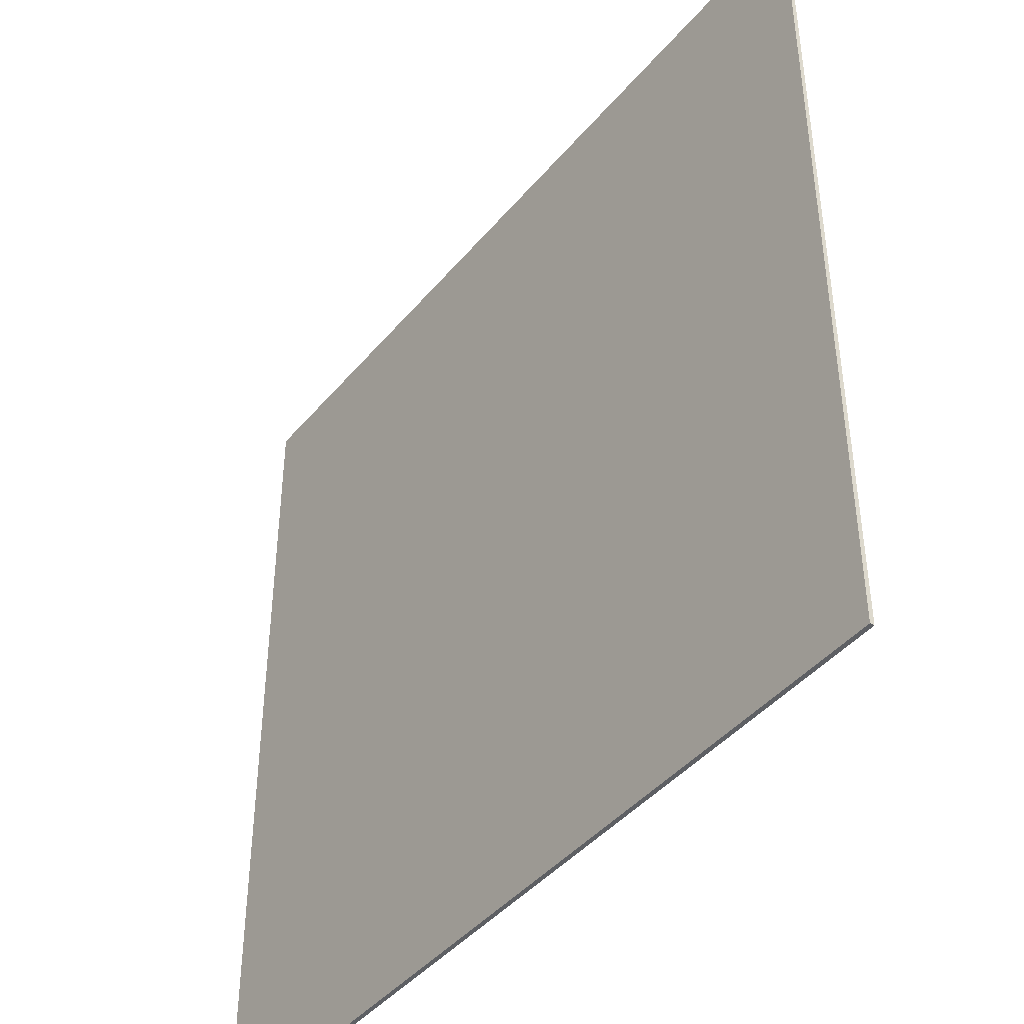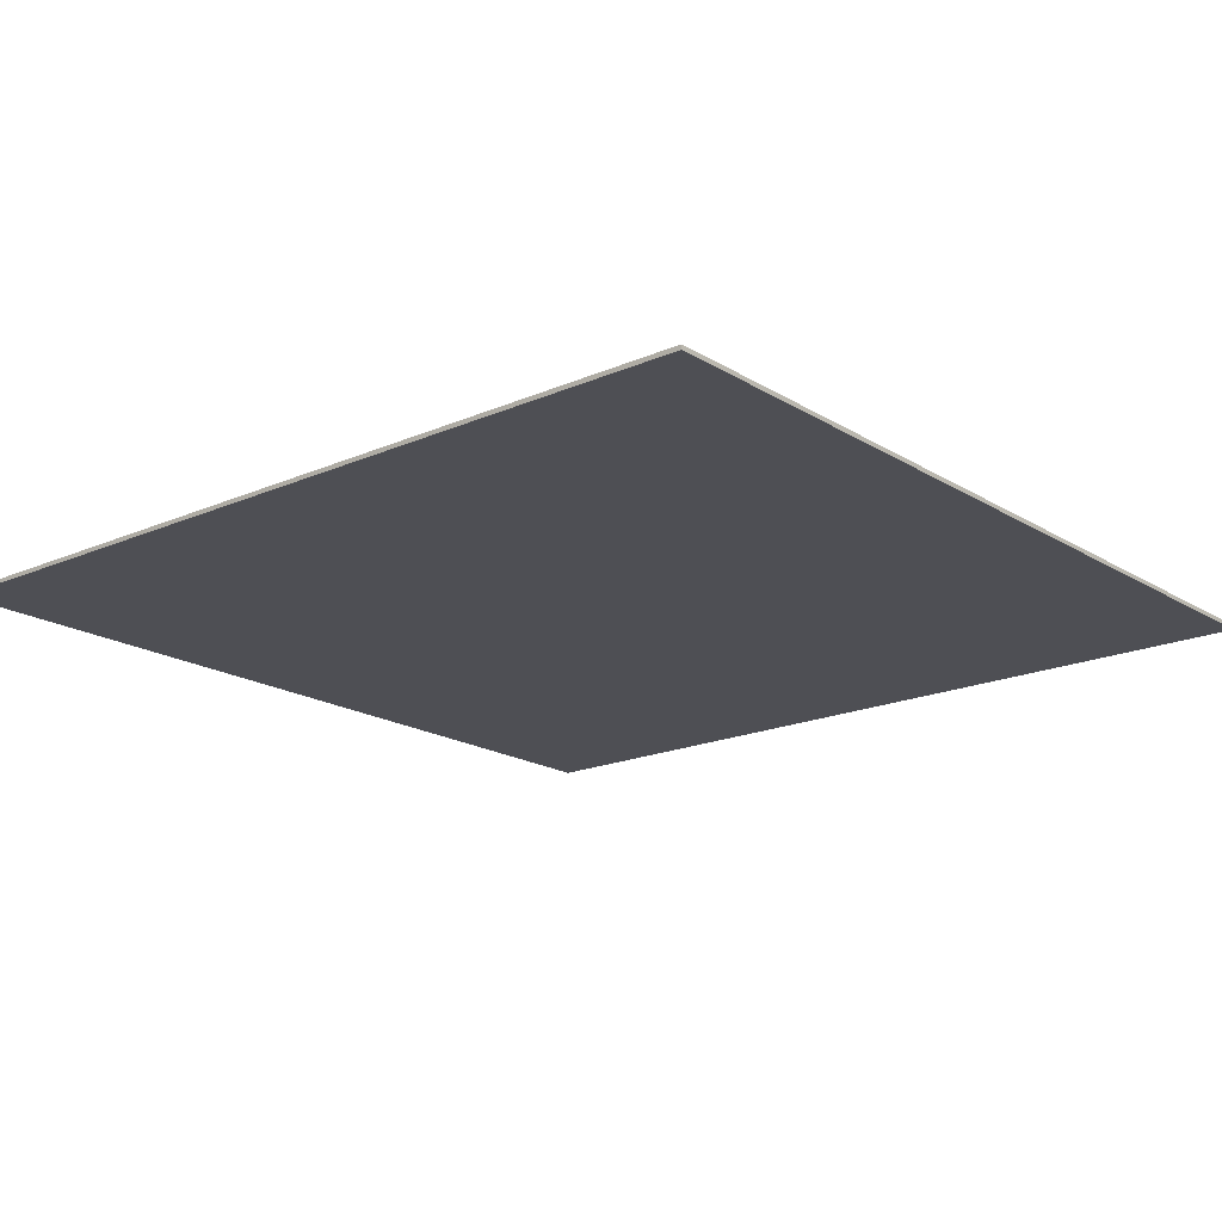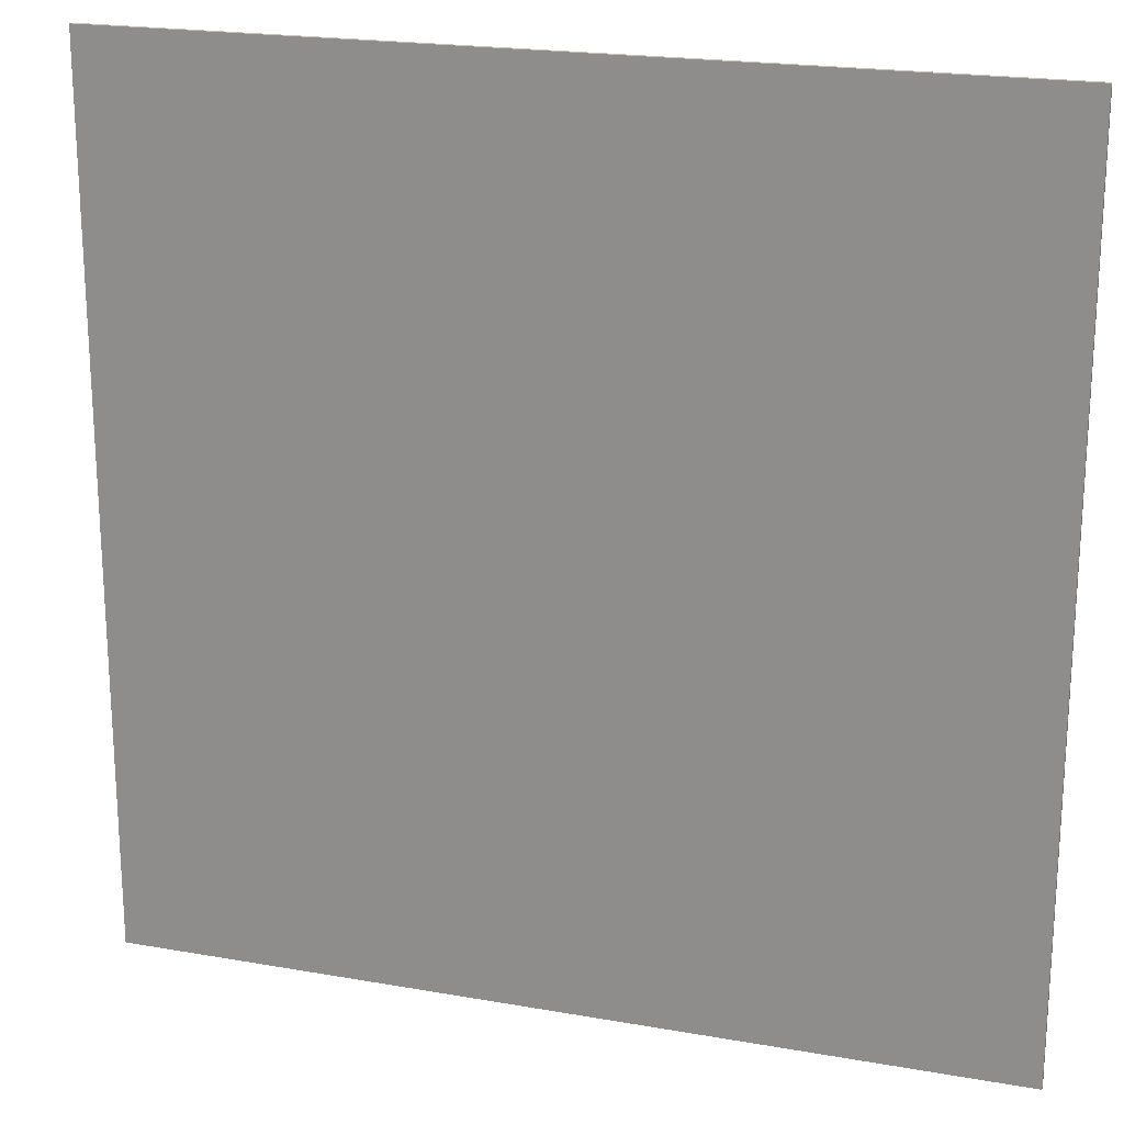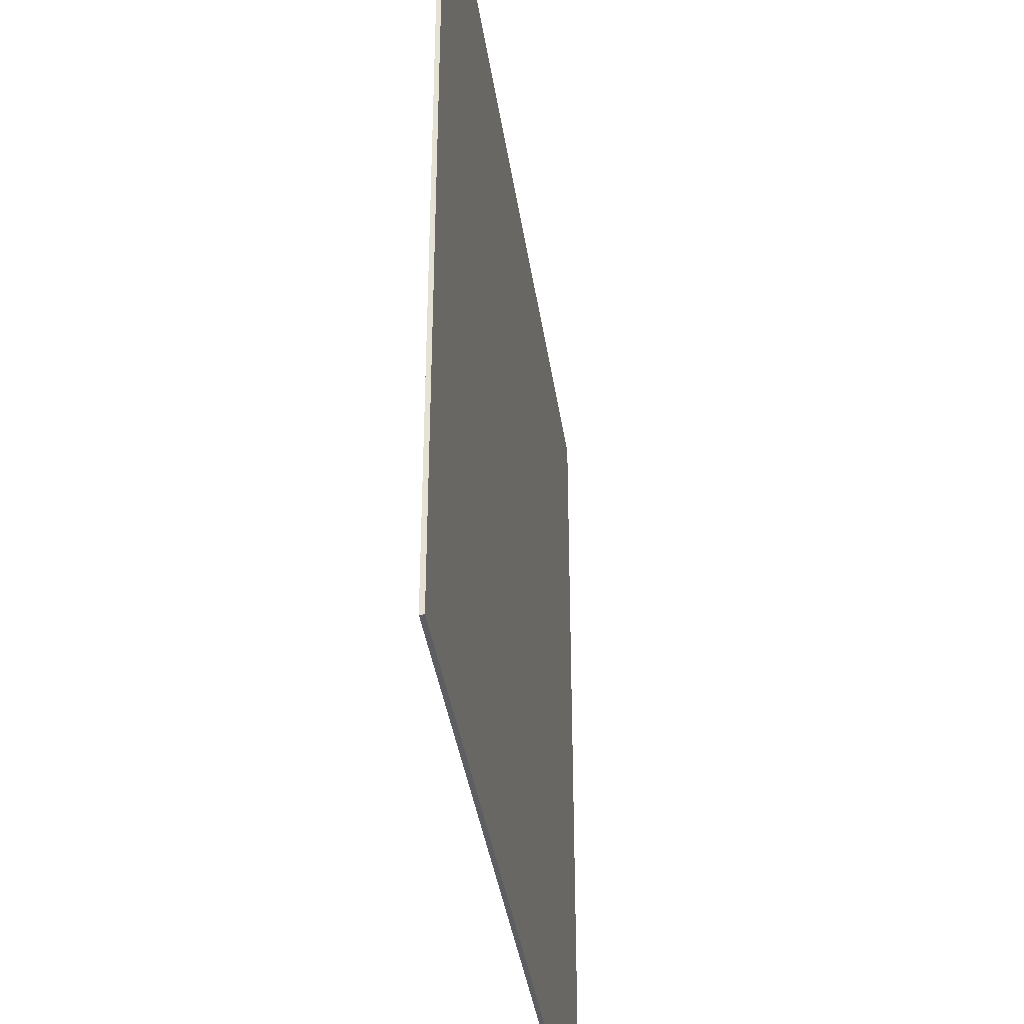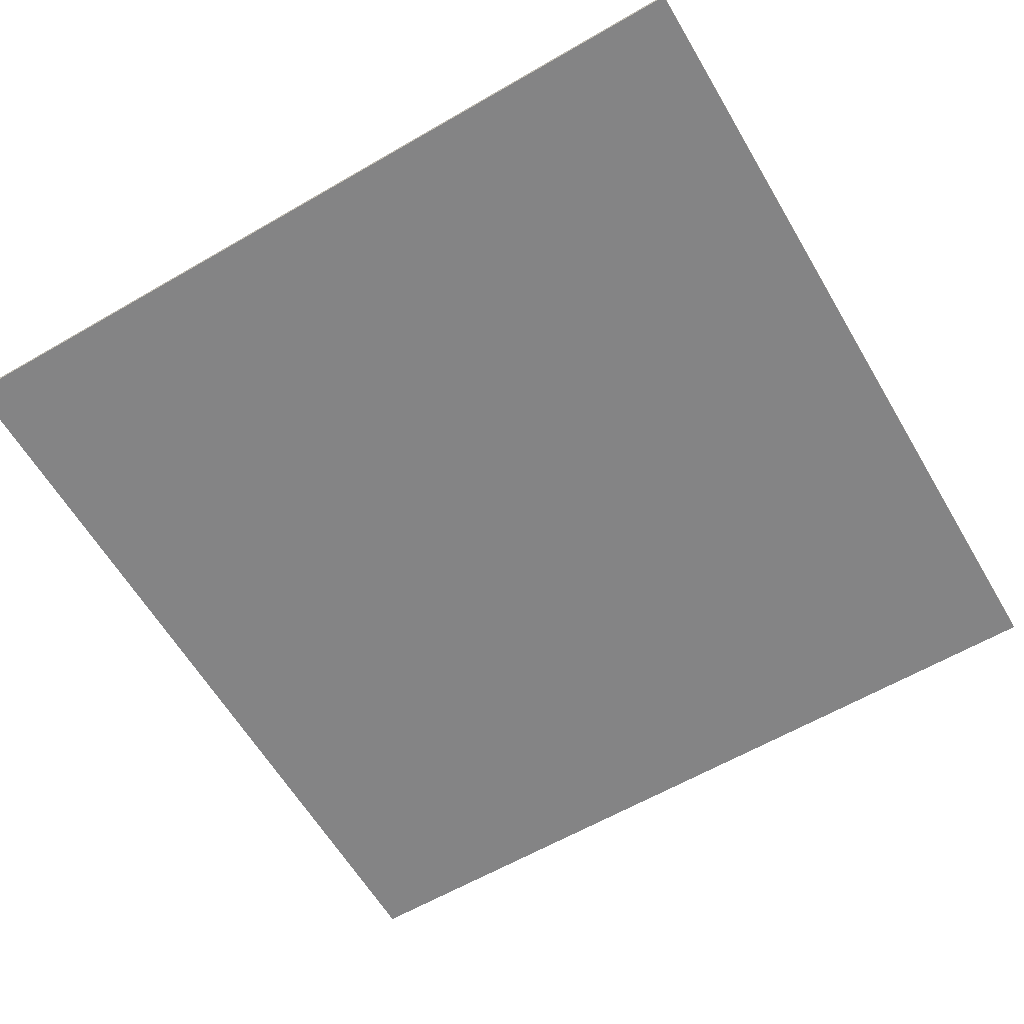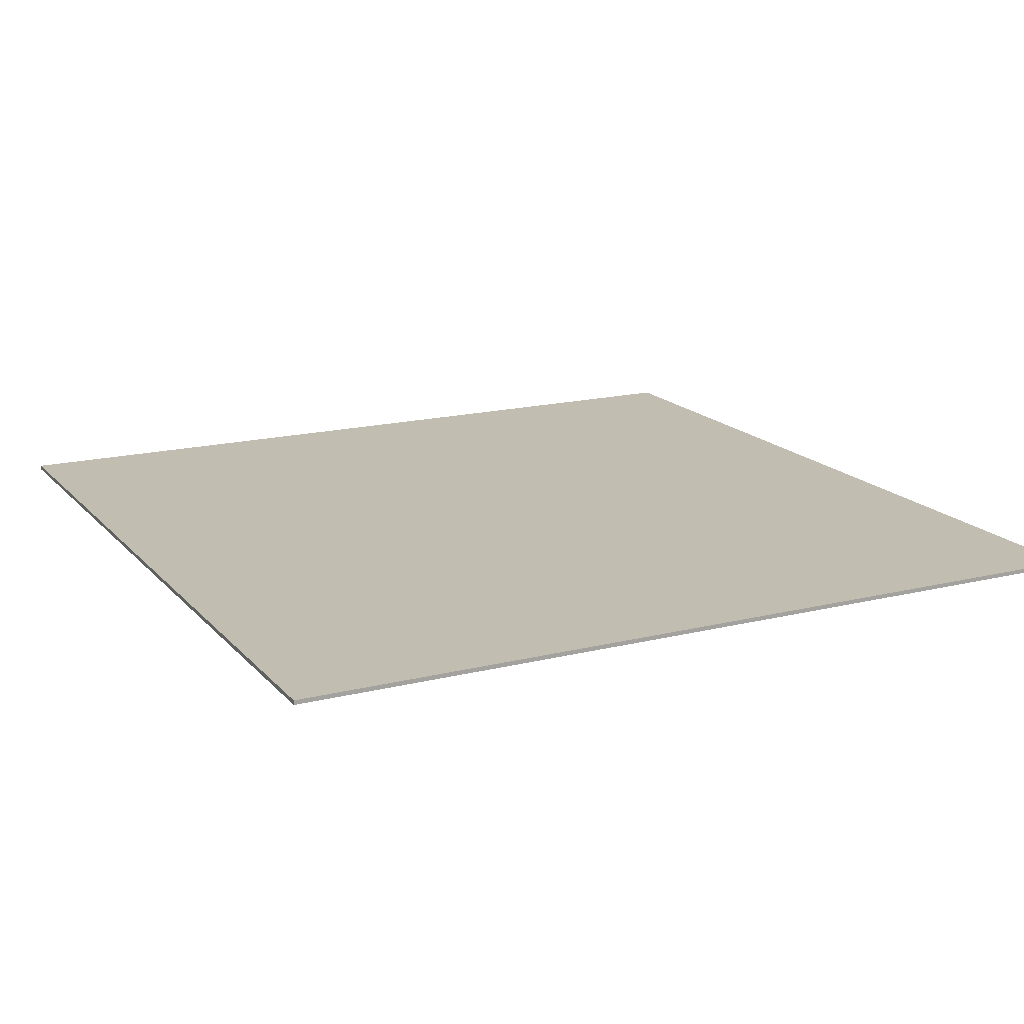
<metadata>
{"format":"obj","ext":"obj","renderer":"f3d","projection":"perspective","resolution":1024,"background":"white","views":[{"elev":-42.9,"azim":-126.5,"up":"+Z"},{"elev":-18.3,"azim":-139.8,"up":"+Y"},{"elev":20.5,"azim":-162.2,"up":"+Z"},{"elev":-38.6,"azim":-81.7,"up":"+Z"},{"elev":-61.5,"azim":120.5,"up":"+Y"},{"elev":16.7,"azim":63.2,"up":"+Y"}]}
</metadata>
<code>
o
v -20 0 20
v -20 0 0
v -20 0.1 20
v -20 0.1 0
v 0 0 20
v 0 0 0
v 0 0.1 20
v 0 0.1 0
v -20 0 20
v -20 0.1 20
v 0 0 20
v 0 0.1 20
v -20 0 0
v -20 0.1 0
v 0 0 0
v 0 0.1 0
v -20 0 20
v 0 0 20
v -20 0 0
v 0 0 0
v -20 0.1 20
v 0 0.1 20
v -20 0.1 0
v 0 0.1 0
f 3 2 1
f 4 2 3
f 5 6 7
f 7 6 8
f 11 10 9
f 12 10 11
f 13 14 15
f 15 14 16
f 19 18 17
f 20 18 19
f 21 22 23
f 23 22 24

</code>
